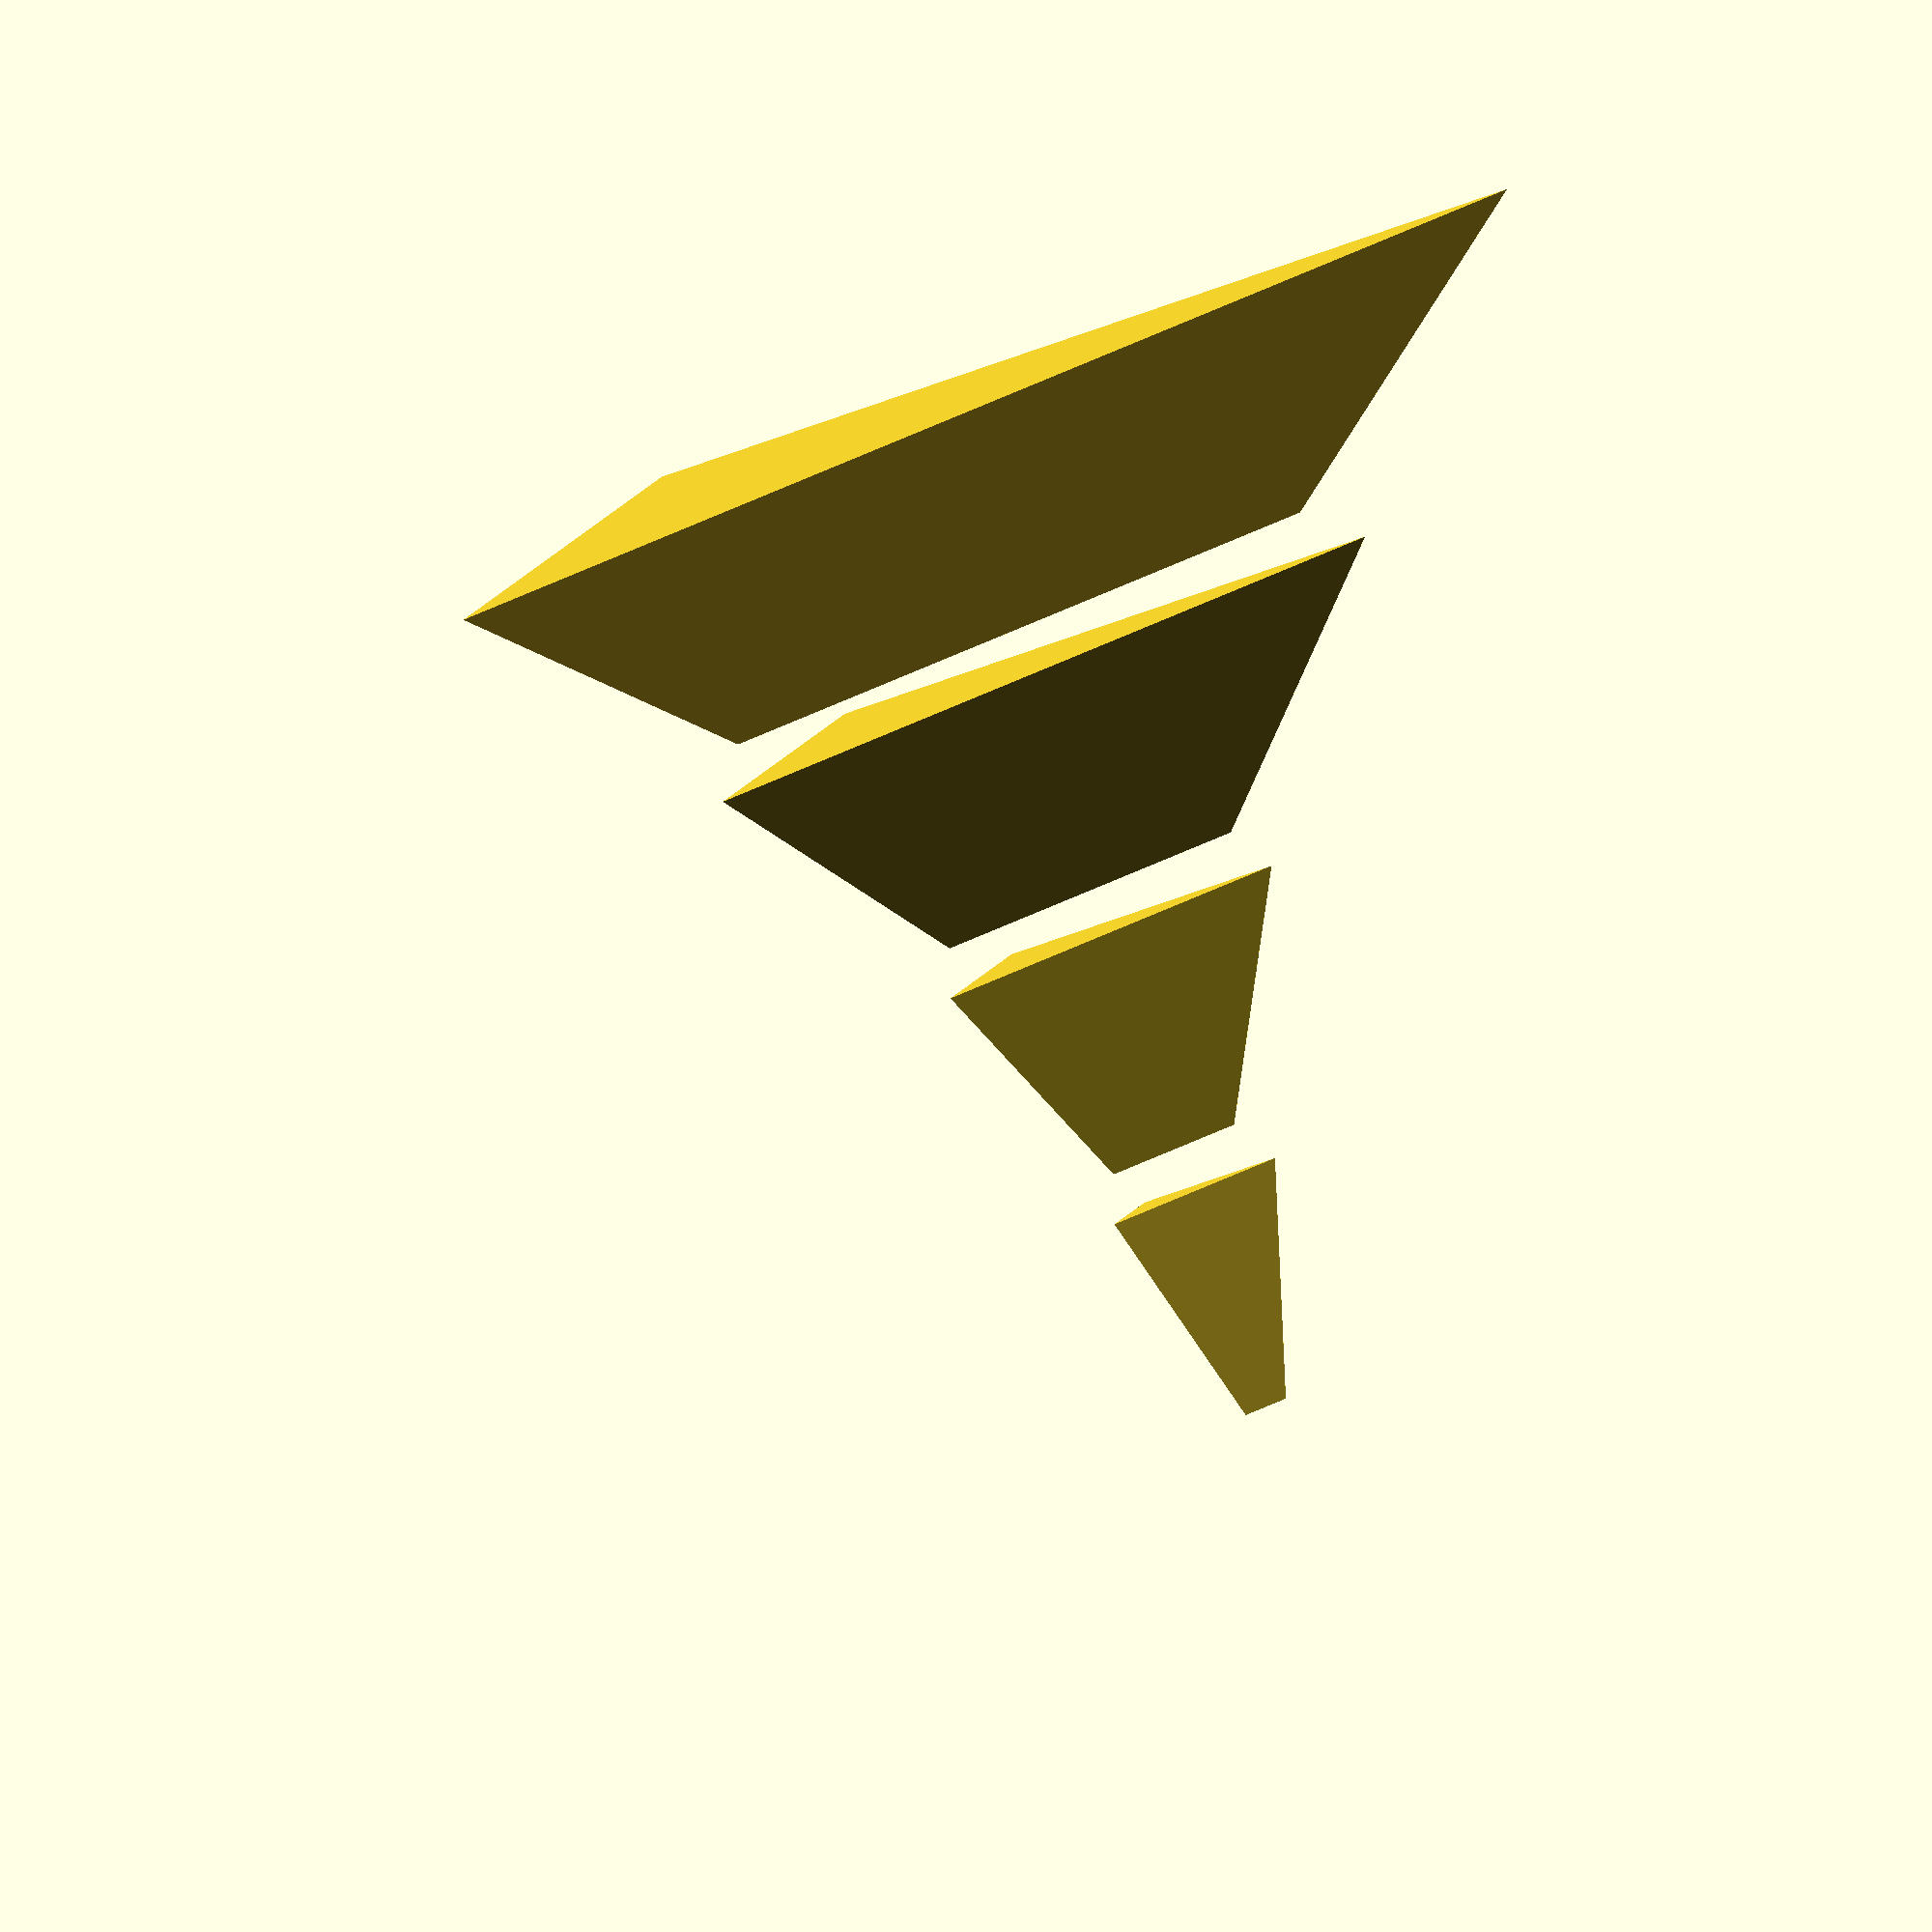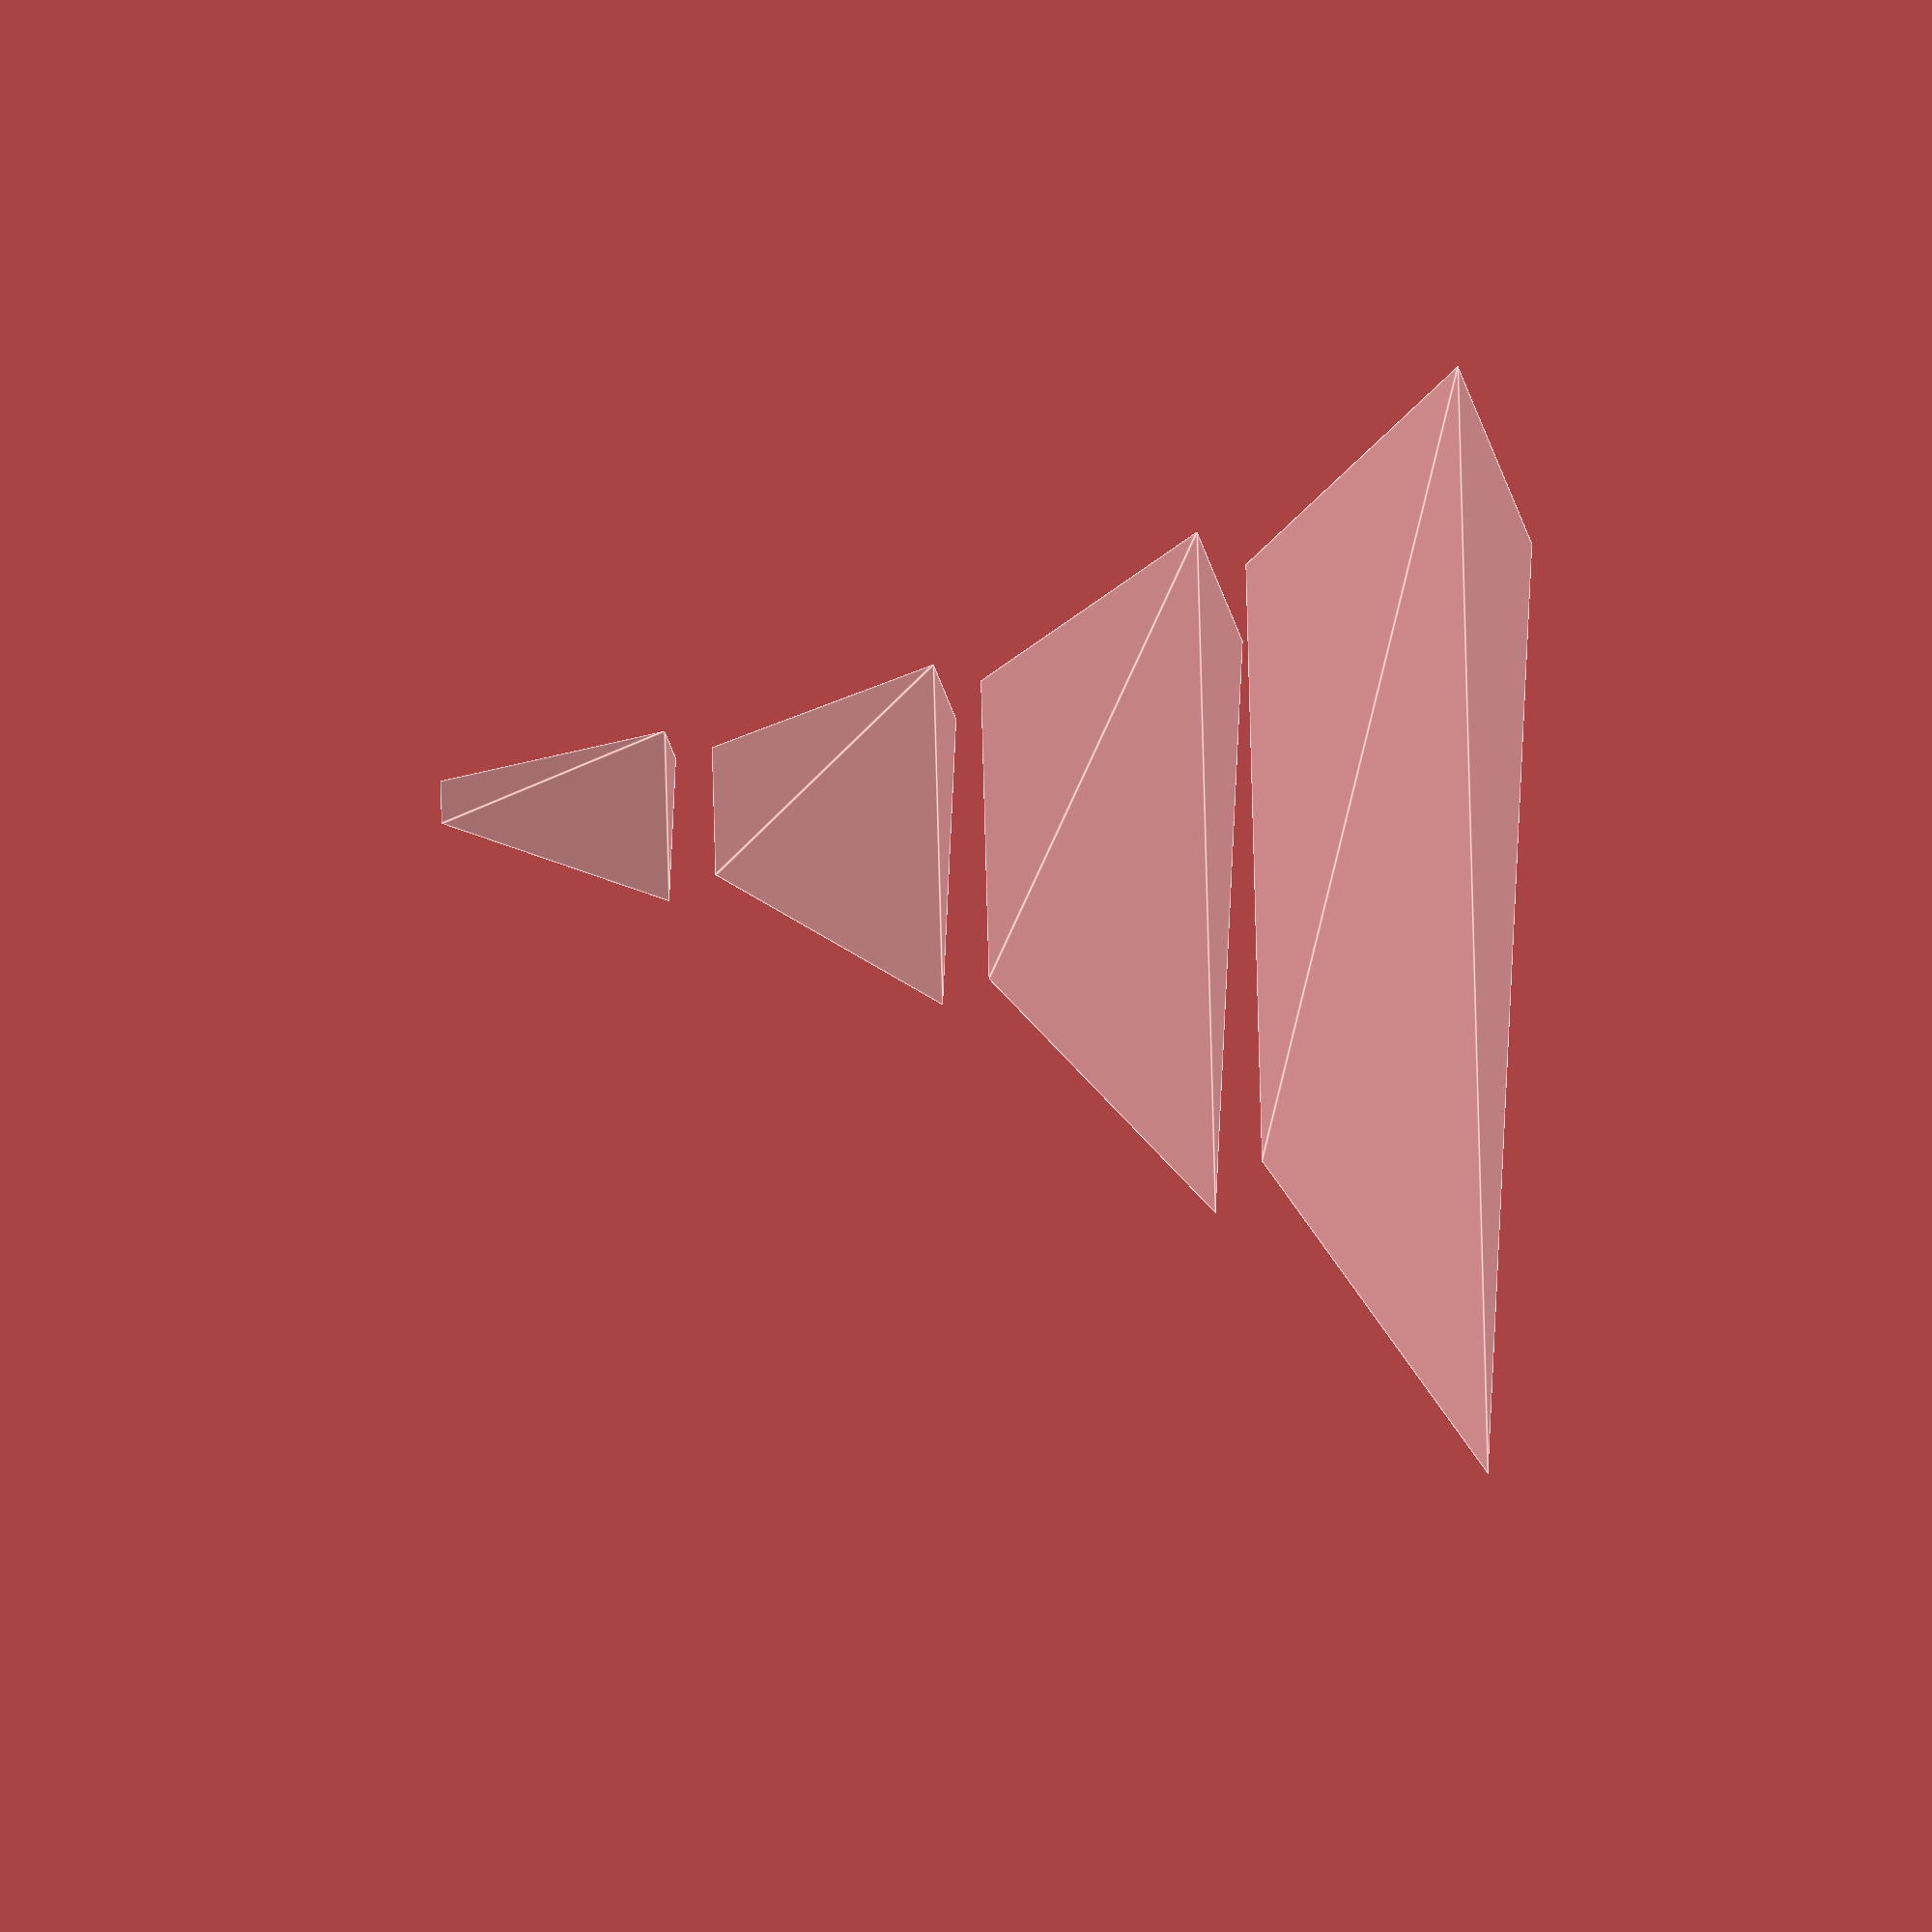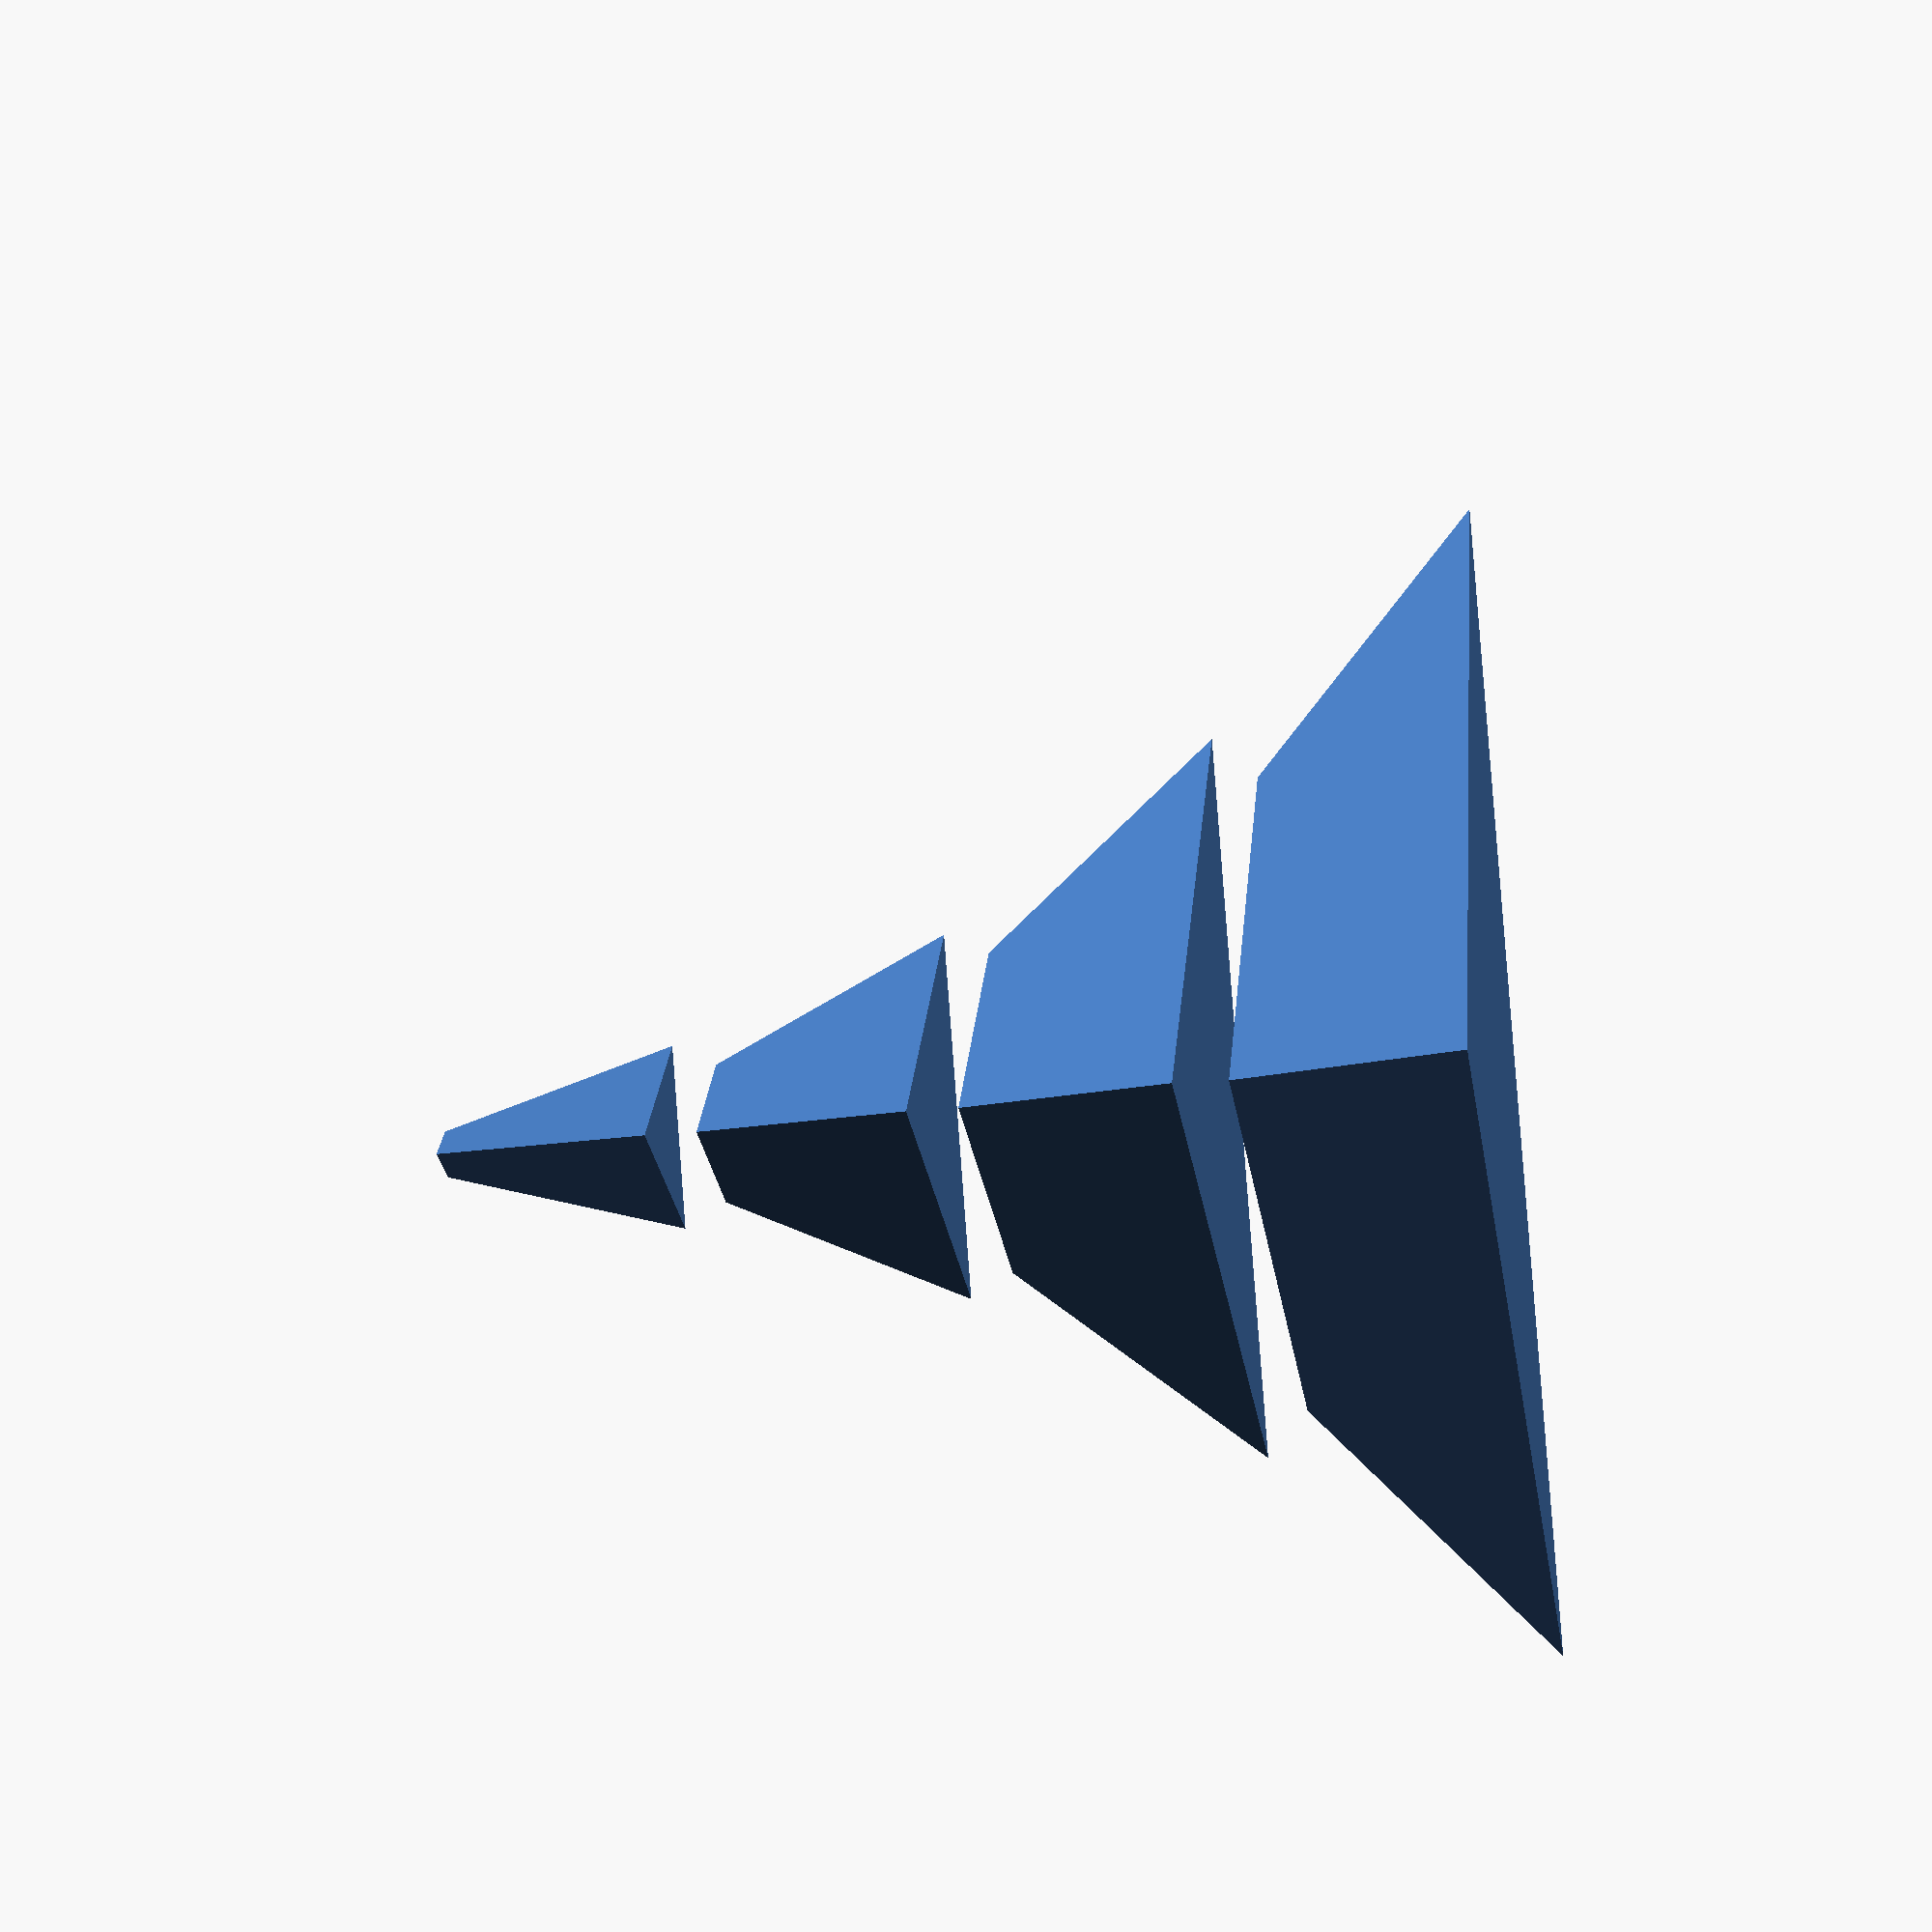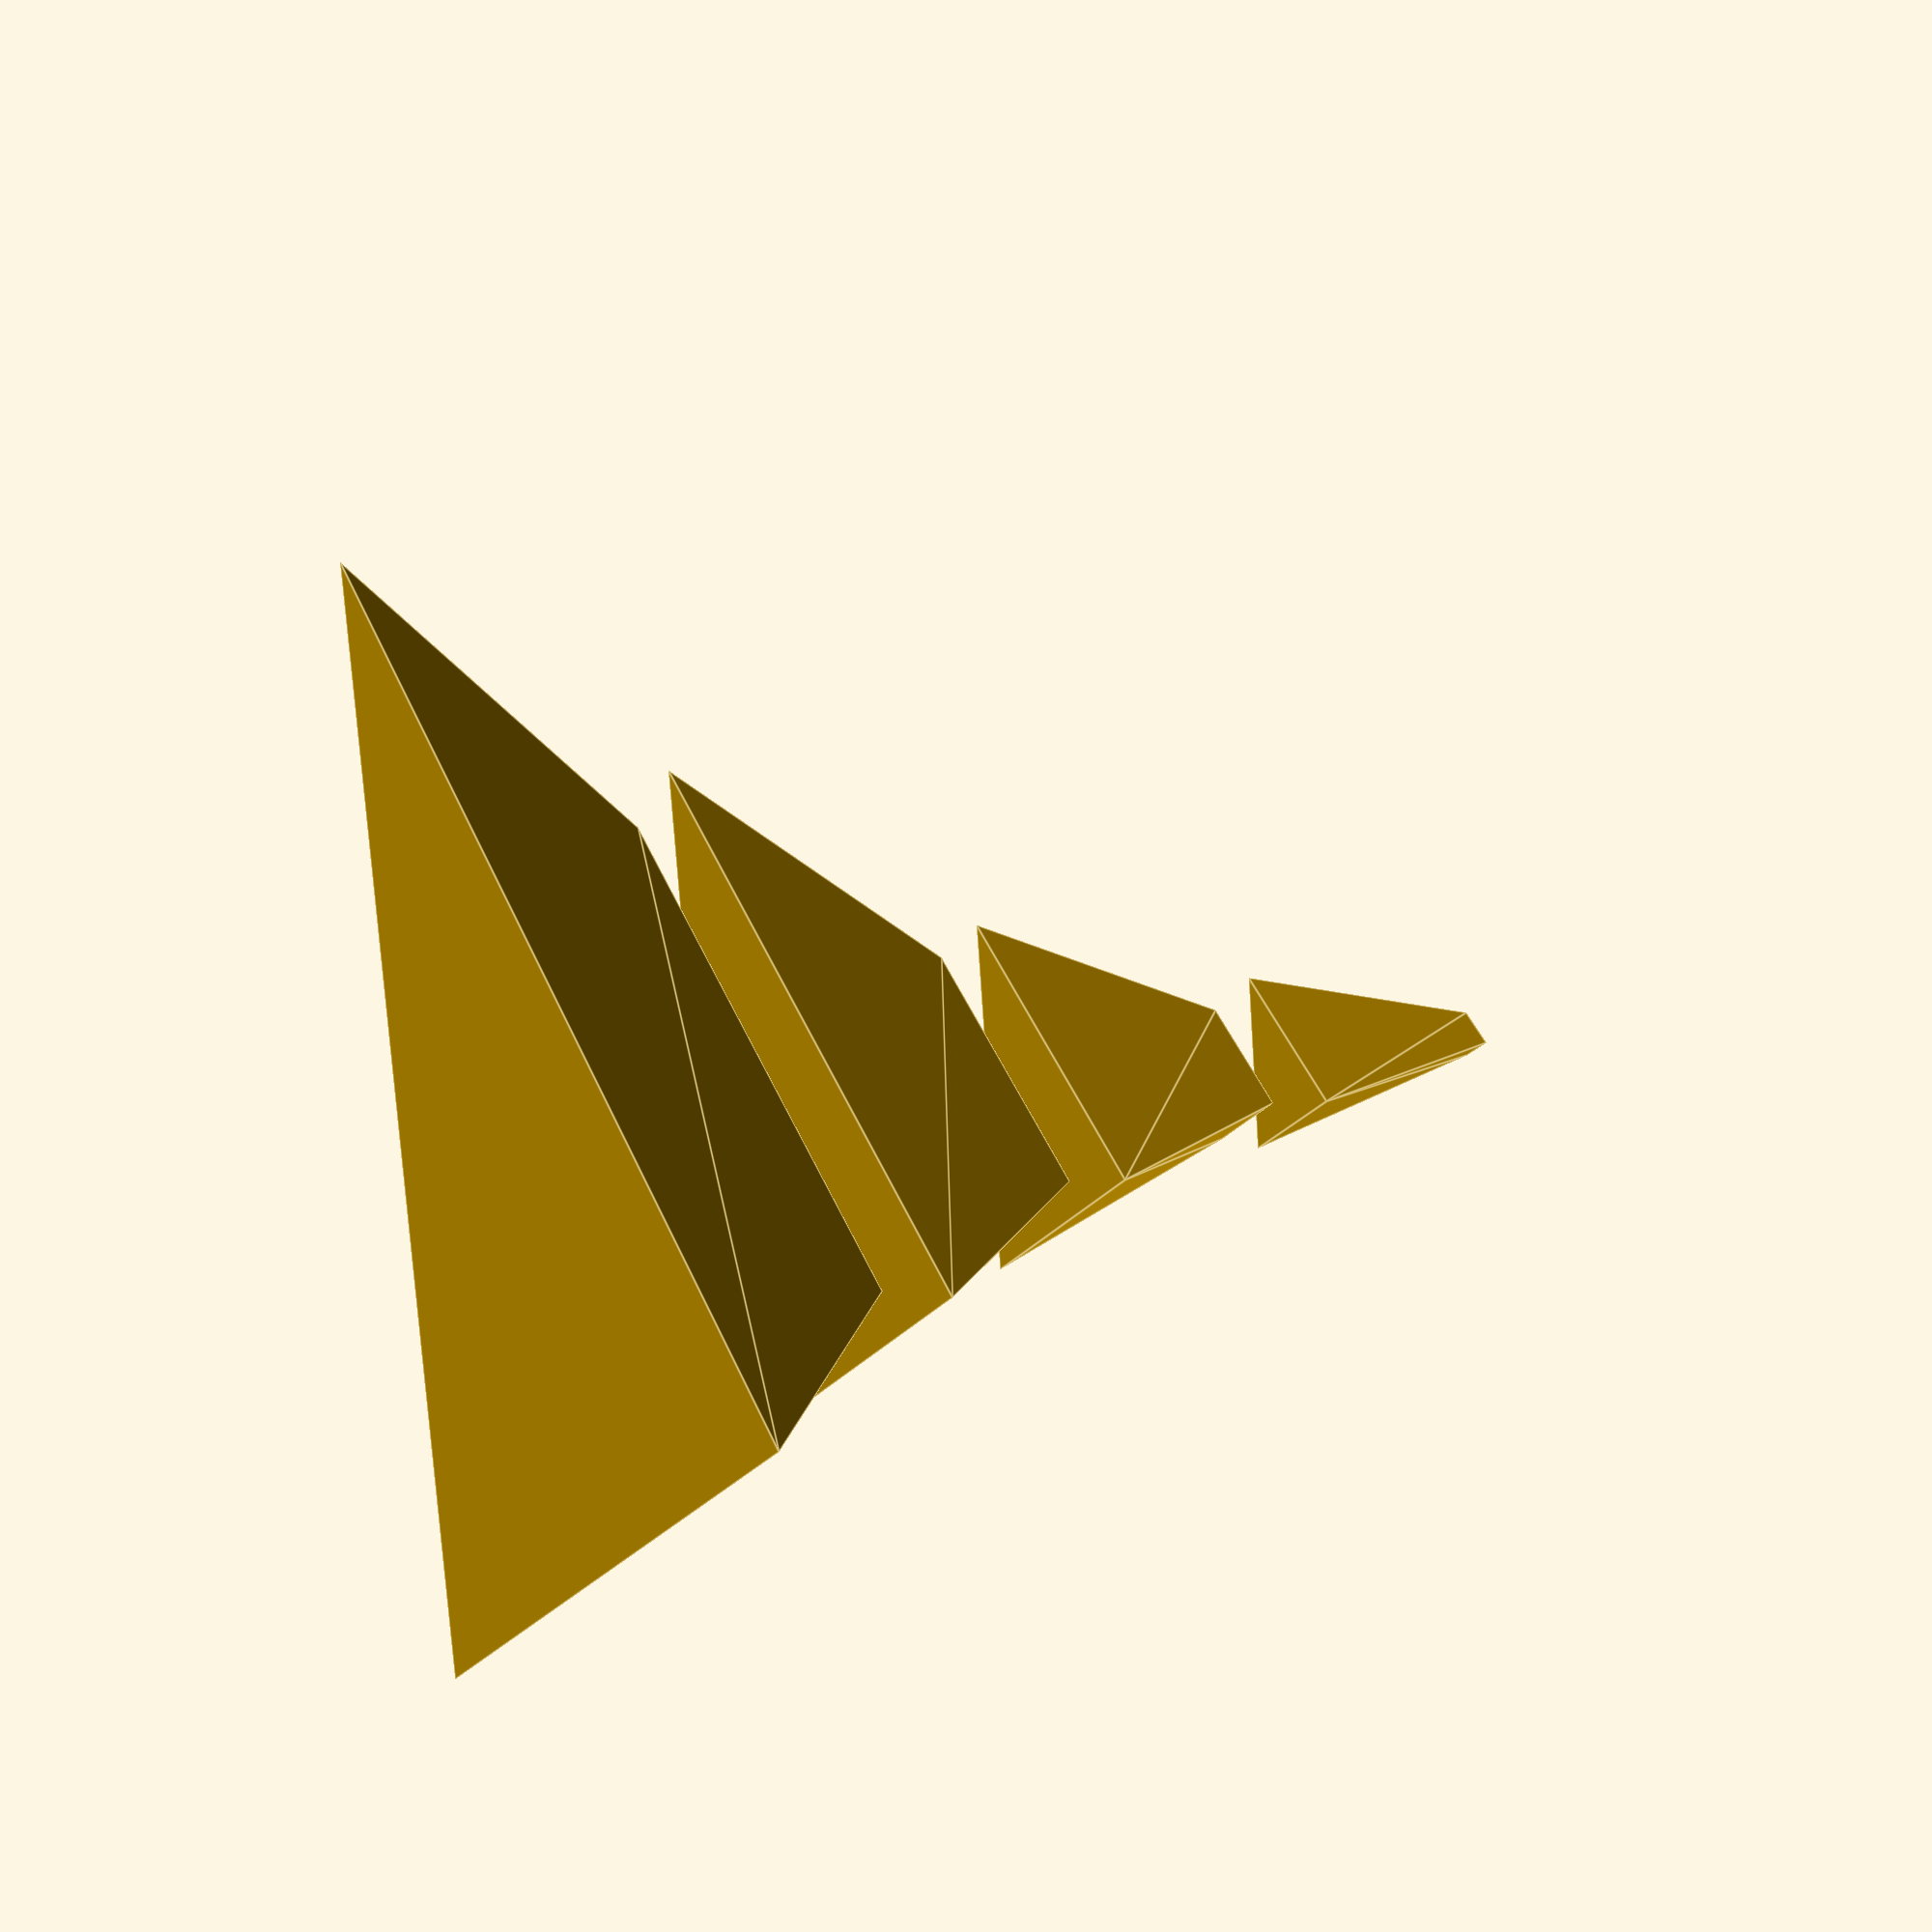
<openscad>
$fn = 100;

step_between = 10;
height = 50;

base1 = 260;
top1 = 140;

base2 = 160;
top2 = 70;

base3 = 80;
top3 = 30;

base4 = 40;
top4 = 10;


module stage (a, b, z) {
    h1 = sqrt(a^2 - (a/2)^2);
    h2 = sqrt(b^2 - (b/2)^2);
    
    echo("h1 is ", h1);
    echo("h2 is ", h2);
    
    A2_x = (a - b) / 2;
    A2_y = h1 / 3 - h2 / 3; // Center the top triangle in y
    
    B2_x = A2_x + b;
    B2_y = A2_y;
    
    C2_x = A2_x + b/2;
    C2_y = A2_y + h2;

    polyhedron(
            [
                [0, 0, 0],
                [a/2, h1, 0],
                [a, 0, 0],
                [A2_x, A2_y, z],
                [C2_x, C2_y, z],
                [B2_x, B2_y, z],
            ],
            [
                [2, 1, 0], // bottom
                [3, 4, 5], // top
                [1, 4, 3, 0],
                [2, 5, 4, 1],
                [0, 3, 5, 2],
            ]
    );
}
    

stage(base1, top1, height);

h1 = sqrt(base1^2 - (base1/2)^2);
h2 = sqrt(base2^2 - (base2/2)^2);

h3 = sqrt(base3^2 - (base3/2)^2);
h4 = sqrt(base4^2 - (base4/2)^2);

translate([(base1 - base2) / 2, (h1 - h2)/3, height + step_between]) {
    stage(base2, top2, height);
    translate([(base2 - base3) / 2, (h2 - h3) / 3, height + step_between]) {
        stage(base3, top3, height);
        translate([(base3 - base4) /2 , (h3 - h4) / 3, height + step_between]) {
            stage(base4, top4, height);
        }
    }
}










</openscad>
<views>
elev=86.8 azim=139.7 roll=201.4 proj=o view=wireframe
elev=2.4 azim=173.8 roll=93.6 proj=o view=edges
elev=29.4 azim=356.4 roll=99.7 proj=p view=solid
elev=155.9 azim=219.3 roll=294.4 proj=p view=edges
</views>
